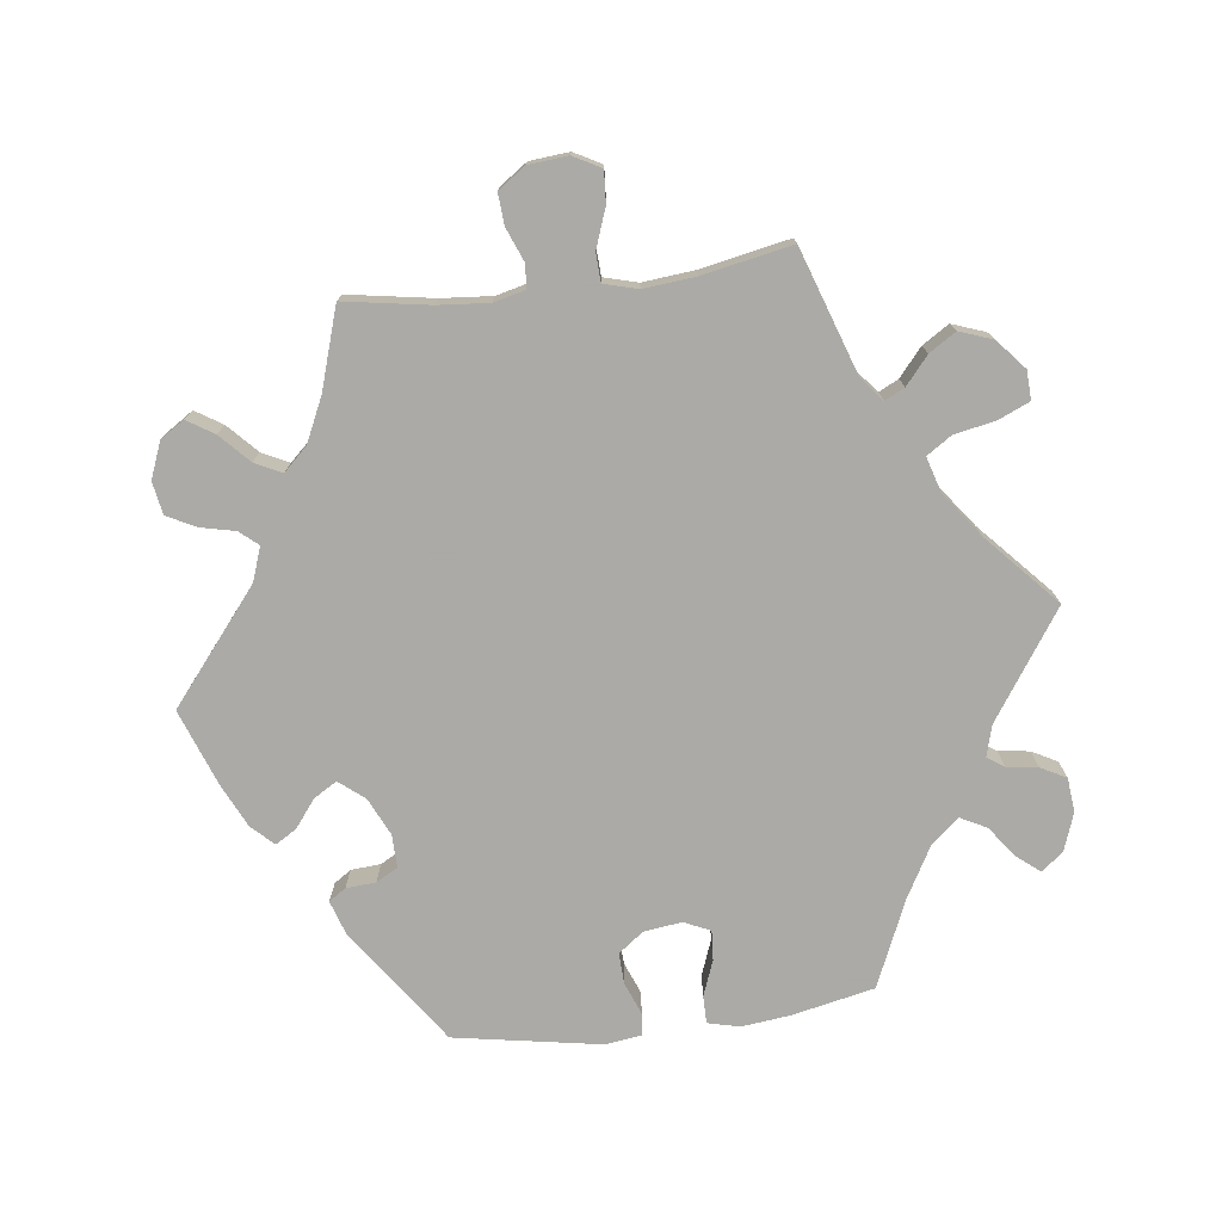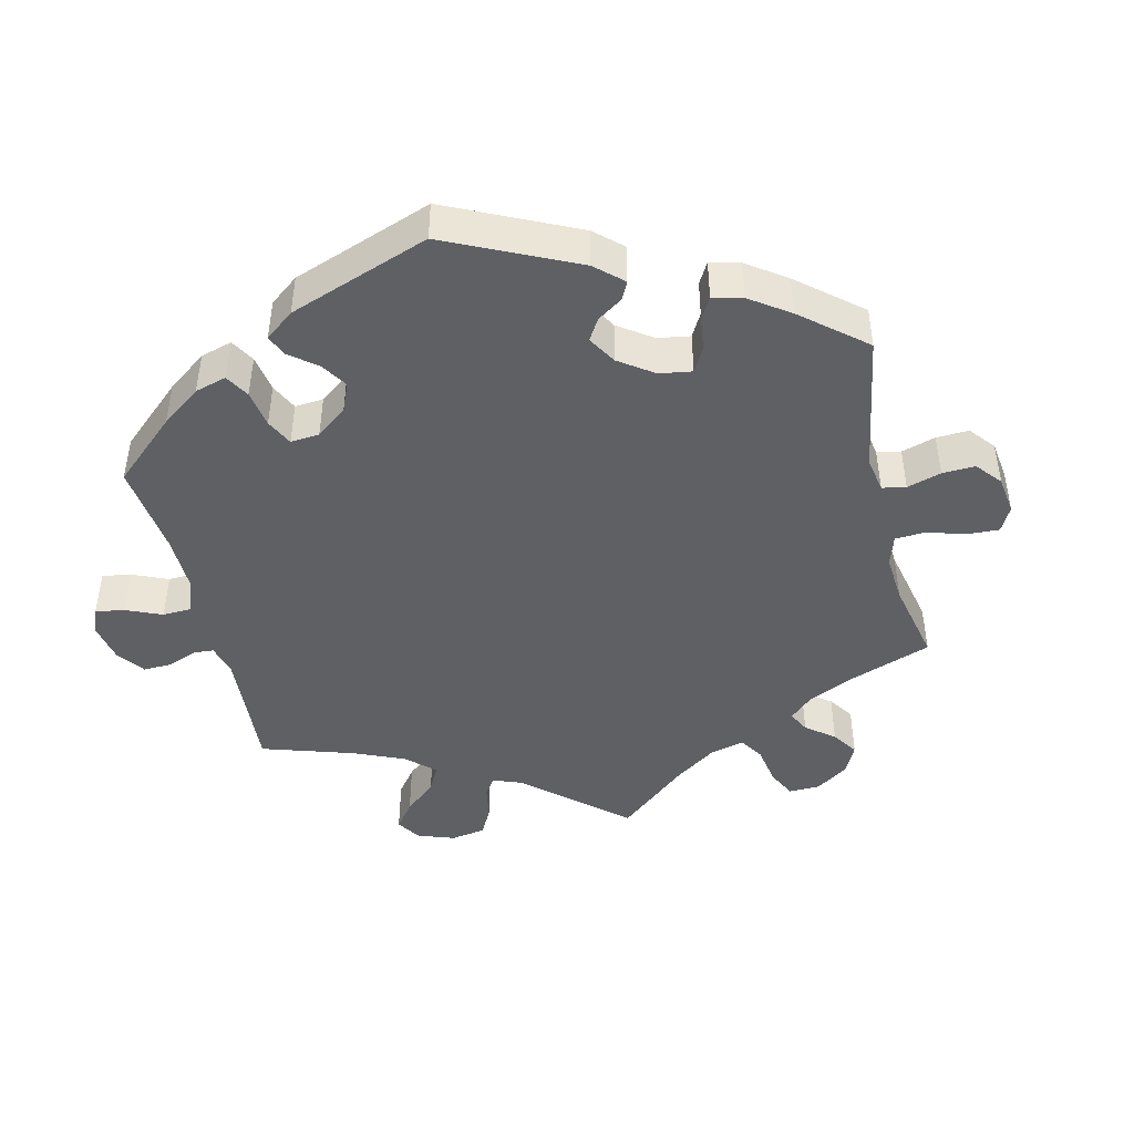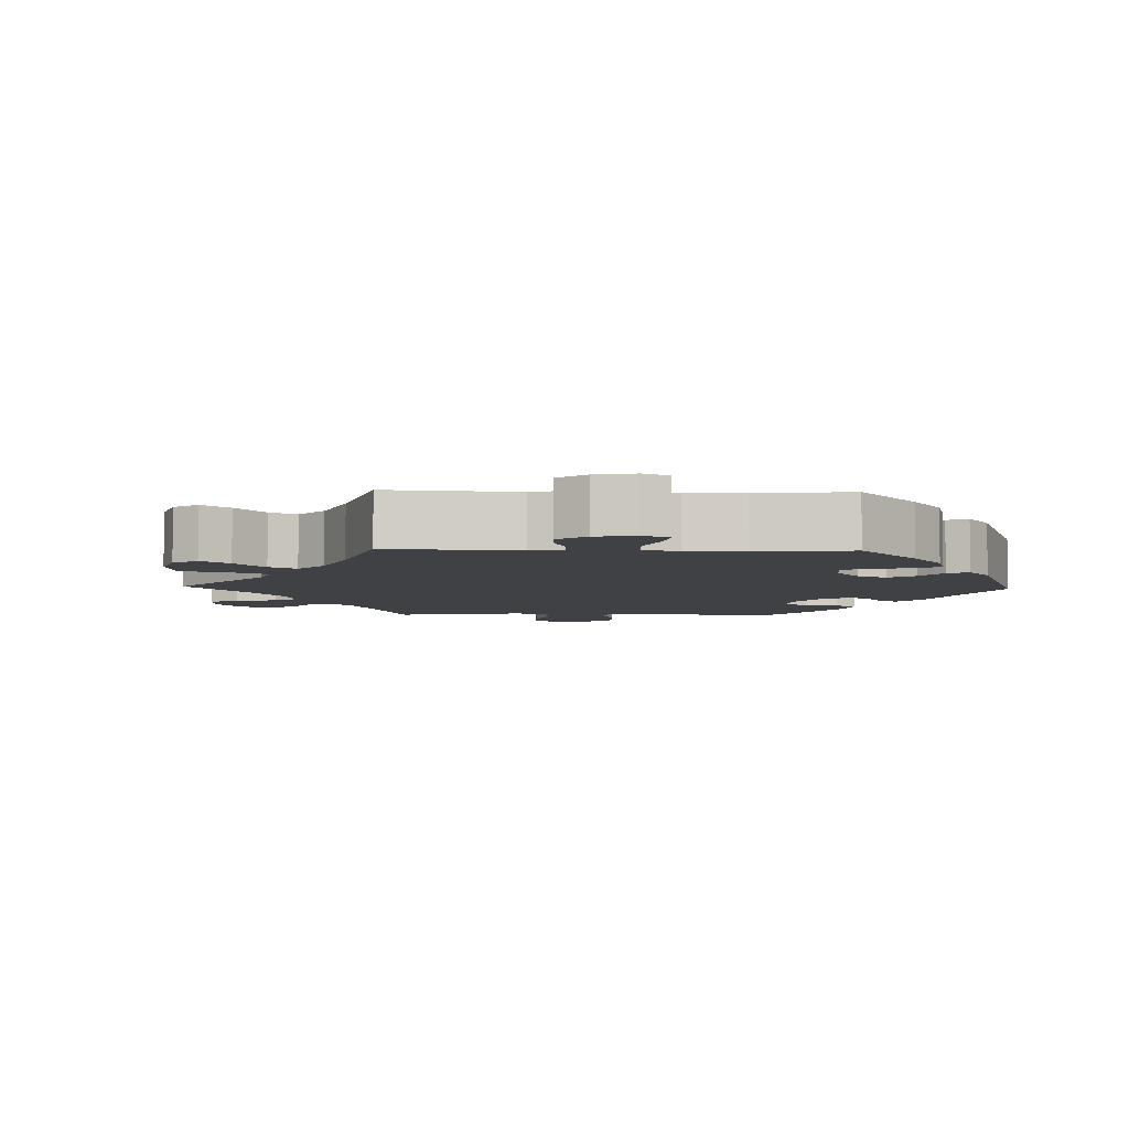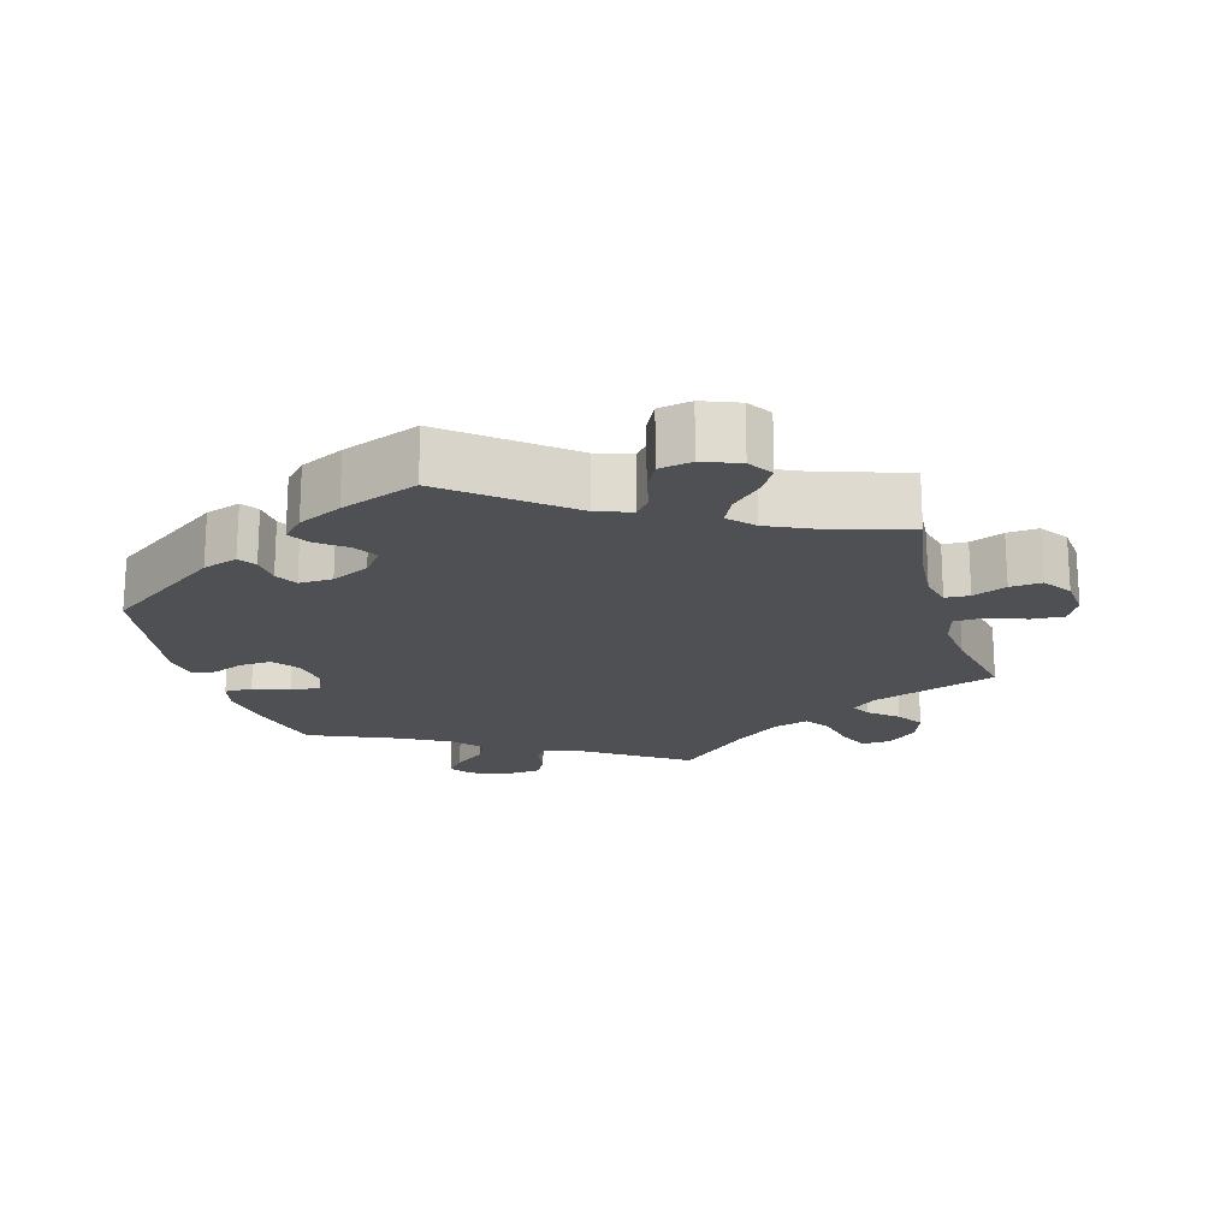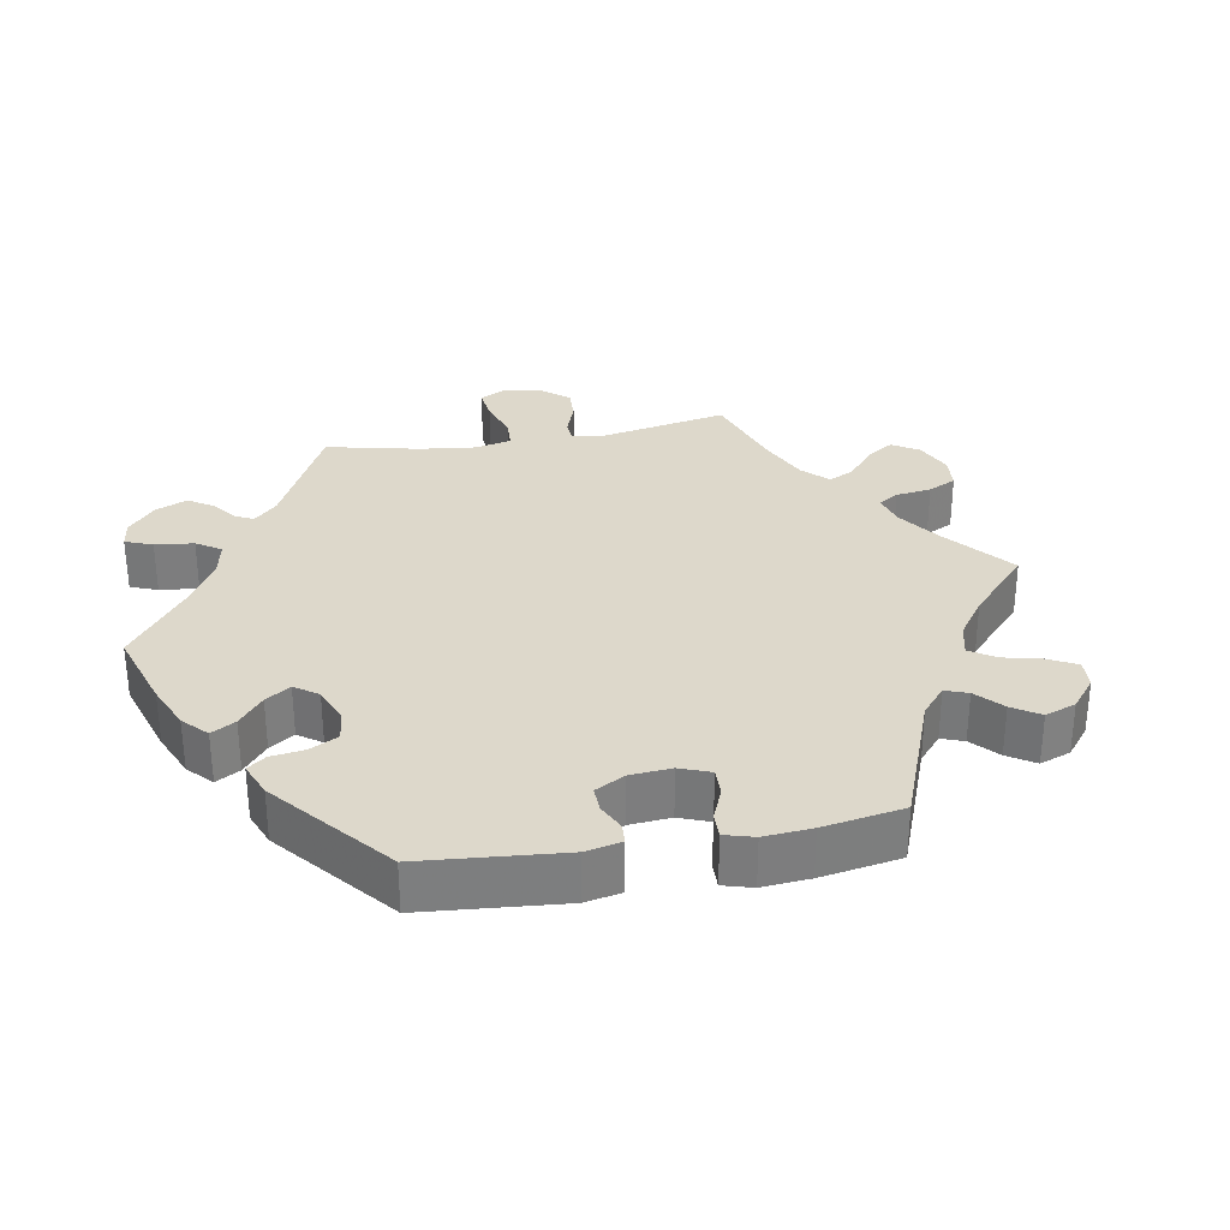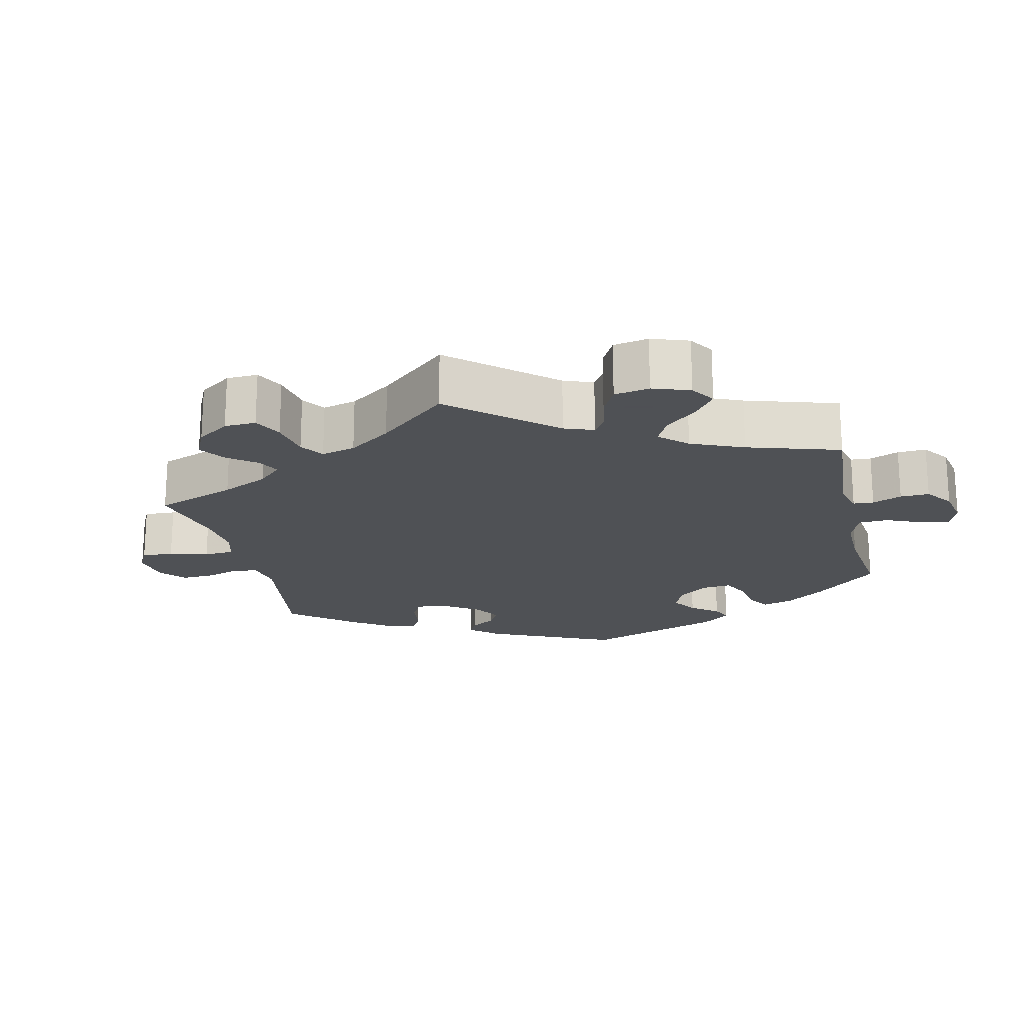
<metadata>
{"format":"obj","ext":"obj","renderer":"f3d","projection":"perspective","resolution":1024,"background":"white","views":[{"elev":-75.7,"azim":97.1,"up":"+Y"},{"elev":-44.4,"azim":-46.9,"up":"+Y"},{"elev":-5.7,"azim":-151.9,"up":"+Y"},{"elev":-18.9,"azim":16.3,"up":"+Y"},{"elev":31.1,"azim":-40.2,"up":"+Y"},{"elev":-19.5,"azim":133.2,"up":"+Y"}]}
</metadata>
<code>
v 0.481 0.07 0.169
v 0.475 0.07 0.097
v 0.486 0.07 0.052
v 0.52 0.07 0.05
v 0.567 0.07 0.069
v 0.611 0.07 0.072
v 0.638 0.07 0.033
v 0.643 0.07 -0.023
v 0.622 0.07 -0.062
v 0.577 0.07 -0.059
v 0.522 0.07 -0.039
v 0.482 0.07 -0.041
v 0.469 0.07 -0.089
v 0.476 0.07 -0.162
v 0.501 0.07 -0.289
v 0.325 0.07 -0.349
v 0.291 0.07 -0.377
v 0.305 0.07 -0.405
v 0.344 0.07 -0.438
v 0.368 0.07 -0.476
v 0.351 0.07 -0.523
v 0.309 0.07 -0.559
v 0.268 0.07 -0.561
v 0.249 0.07 -0.517
v 0.237 0.07 -0.458
v 0.214 0.07 -0.423
v 0.164 0.07 -0.438
v 0.1 0.07 -0.486
v 0 0.07 -0.578
v -0.151 0.07 -0.476
v -0.195 0.07 -0.464
v -0.211 0.07 -0.488
v -0.217 0.07 -0.532
v -0.236 0.07 -0.568
v -0.284 0.07 -0.573
v -0.338 0.07 -0.554
v -0.362 0.07 -0.523
v -0.336 0.07 -0.491
v -0.292 0.07 -0.458
v -0.273 0.07 -0.421
v -0.308 0.07 -0.381
v -0.378 0.07 -0.342
v -0.5 0.07 -0.289
v -0.525 0.07 -0.172
v -0.533 0.07 -0.103
v -0.522 0.07 -0.058
v -0.483 0.07 -0.058
v -0.433 0.07 -0.077
v -0.391 0.07 -0.08
v -0.374 0.07 -0.043
v -0.381 0.07 0.011
v -0.408 0.07 0.047
v -0.452 0.07 0.045
v -0.497 0.07 0.027
v -0.529 0.07 0.031
v -0.536 0.07 0.082
v -0.5 0.07 0.289
v -0.336 0.07 0.404
v -0.287 0.07 0.42
v -0.271 0.07 0.396
v -0.268 0.07 0.354
v -0.251 0.07 0.323
v -0.204 0.07 0.324
v -0.151 0.07 0.349
v -0.122 0.07 0.385
v -0.142 0.07 0.418
v -0.181 0.07 0.448
v -0.199 0.07 0.478
v -0.169 0.07 0.509
v -0.108 0.07 0.538
v 0 0.07 0.578
v 0.156 0.07 0.451
v 0.204 0.07 0.434
v 0.226 0.07 0.46
v 0.237 0.07 0.509
v 0.258 0.07 0.55
v 0.304 0.07 0.558
v 0.355 0.07 0.538
v 0.377 0.07 0.504
v 0.353 0.07 0.466
v 0.312 0.07 0.427
v 0.293 0.07 0.389
v 0.325 0.07 0.355
v 0.387 0.07 0.326
v 0.501 0.07 0.29
v 0.481 0 0.169
v 0.475 0 0.097
v 0.486 0 0.052
v 0.52 0 0.05
v 0.567 0 0.069
v 0.611 0 0.072
v 0.638 0 0.033
v 0.643 0 -0.023
v 0.622 0 -0.062
v 0.577 0 -0.059
v 0.522 0 -0.039
v 0.482 0 -0.041
v 0.469 0 -0.089
v 0.476 0 -0.162
v 0.501 0 -0.289
v 0.325 0 -0.349
v 0.291 0 -0.377
v 0.305 0 -0.405
v 0.344 0 -0.438
v 0.368 0 -0.476
v 0.351 0 -0.523
v 0.309 0 -0.559
v 0.268 0 -0.561
v 0.249 0 -0.517
v 0.237 0 -0.458
v 0.214 0 -0.423
v 0.164 0 -0.438
v 0.1 0 -0.486
v 0 0 -0.578
v -0.151 0 -0.476
v -0.195 0 -0.464
v -0.211 0 -0.488
v -0.217 0 -0.532
v -0.236 0 -0.568
v -0.284 0 -0.573
v -0.338 0 -0.554
v -0.362 0 -0.523
v -0.336 0 -0.491
v -0.292 0 -0.458
v -0.273 0 -0.421
v -0.308 0 -0.381
v -0.378 0 -0.342
v -0.5 0 -0.289
v -0.525 0 -0.172
v -0.533 0 -0.103
v -0.522 0 -0.058
v -0.483 0 -0.058
v -0.433 0 -0.077
v -0.391 0 -0.08
v -0.374 0 -0.043
v -0.381 0 0.011
v -0.408 0 0.047
v -0.452 0 0.045
v -0.497 0 0.027
v -0.529 0 0.031
v -0.536 0 0.082
v -0.5 0 0.289
v -0.336 0 0.404
v -0.287 0 0.42
v -0.271 0 0.396
v -0.268 0 0.354
v -0.251 0 0.323
v -0.204 0 0.324
v -0.151 0 0.349
v -0.122 0 0.385
v -0.142 0 0.418
v -0.181 0 0.448
v -0.199 0 0.478
v -0.169 0 0.509
v -0.108 0 0.538
v 0 0 0.578
v 0.156 0 0.451
v 0.204 0 0.434
v 0.226 0 0.46
v 0.237 0 0.509
v 0.258 0 0.55
v 0.304 0 0.558
v 0.355 0 0.538
v 0.377 0 0.504
v 0.353 0 0.466
v 0.312 0 0.427
v 0.293 0 0.389
v 0.325 0 0.355
v 0.387 0 0.326
v 0.501 0 0.29
f 84 85 1
f 83 84 1 2
f 82 83 2 3
f 78 79 80 81
f 78 81 82
f 77 78 82
f 74 75 76 77
f 74 77 82
f 73 74 82 3
f 69 70 71 72
f 69 72 73 3
f 66 67 68 69
f 65 66 69 3
f 58 59 60 61
f 58 61 62
f 57 58 62
f 56 57 62 63
f 53 54 55 56
f 52 53 56 63
f 45 46 47 48
f 45 48 49
f 42 43 44 45
f 41 42 45 49
f 40 41 49 50
f 36 37 38 39
f 36 39 40
f 35 36 40
f 32 33 34 35
f 31 32 35 40
f 30 31 40 50
f 28 29 30 50
f 22 23 24 25
f 22 25 26
f 21 22 26
f 18 19 20 21
f 17 18 21 26
f 16 17 26 27
f 14 15 16
f 13 14 16 27
f 8 9 10 11
f 8 11 12
f 7 8 12
f 4 5 6 7
f 3 4 7 12
f 64 65 3 12
f 51 52 63 64
f 28 50 51 64
f 27 28 64
f 12 13 27 64
f 86 170 169
f 87 86 169 168
f 88 87 168 167
f 166 165 164 163
f 167 166 163
f 167 163 162
f 162 161 160 159
f 167 162 159
f 88 167 159 158
f 157 156 155 154
f 88 158 157 154
f 154 153 152 151
f 88 154 151 150
f 146 145 144 143
f 147 146 143
f 147 143 142
f 148 147 142 141
f 141 140 139 138
f 148 141 138 137
f 133 132 131 130
f 134 133 130
f 130 129 128 127
f 134 130 127 126
f 135 134 126 125
f 124 123 122 121
f 125 124 121
f 125 121 120
f 120 119 118 117
f 125 120 117 116
f 135 125 116 115
f 135 115 114 113
f 110 109 108 107
f 111 110 107
f 111 107 106
f 106 105 104 103
f 111 106 103 102
f 112 111 102 101
f 101 100 99
f 112 101 99 98
f 96 95 94 93
f 97 96 93
f 97 93 92
f 92 91 90 89
f 97 92 89 88
f 97 88 150 149
f 149 148 137 136
f 149 136 135 113
f 149 113 112
f 149 112 98 97
f 1 86 87 2
f 2 87 88 3
f 3 88 89 4
f 4 89 90 5
f 5 90 91 6
f 6 91 92 7
f 7 92 93 8
f 8 93 94 9
f 9 94 95 10
f 10 95 96 11
f 11 96 97 12
f 12 97 98 13
f 13 98 99 14
f 14 99 100 15
f 15 100 101 16
f 16 101 102 17
f 17 102 103 18
f 18 103 104 19
f 19 104 105 20
f 20 105 106 21
f 21 106 107 22
f 22 107 108 23
f 23 108 109 24
f 24 109 110 25
f 25 110 111 26
f 26 111 112 27
f 27 112 113 28
f 28 113 114 29
f 29 114 115 30
f 30 115 116 31
f 31 116 117 32
f 32 117 118 33
f 33 118 119 34
f 34 119 120 35
f 35 120 121 36
f 36 121 122 37
f 37 122 123 38
f 38 123 124 39
f 39 124 125 40
f 40 125 126 41
f 41 126 127 42
f 42 127 128 43
f 43 128 129 44
f 44 129 130 45
f 45 130 131 46
f 46 131 132 47
f 47 132 133 48
f 48 133 134 49
f 49 134 135 50
f 50 135 136 51
f 51 136 137 52
f 52 137 138 53
f 53 138 139 54
f 54 139 140 55
f 55 140 141 56
f 56 141 142 57
f 57 142 143 58
f 58 143 144 59
f 59 144 145 60
f 60 145 146 61
f 61 146 147 62
f 62 147 148 63
f 63 148 149 64
f 64 149 150 65
f 65 150 151 66
f 66 151 152 67
f 67 152 153 68
f 68 153 154 69
f 69 154 155 70
f 70 155 156 71
f 71 156 157 72
f 72 157 158 73
f 73 158 159 74
f 74 159 160 75
f 75 160 161 76
f 76 161 162 77
f 77 162 163 78
f 78 163 164 79
f 79 164 165 80
f 80 165 166 81
f 81 166 167 82
f 82 167 168 83
f 83 168 169 84
f 84 169 170 85
f 85 170 86 1

</code>
